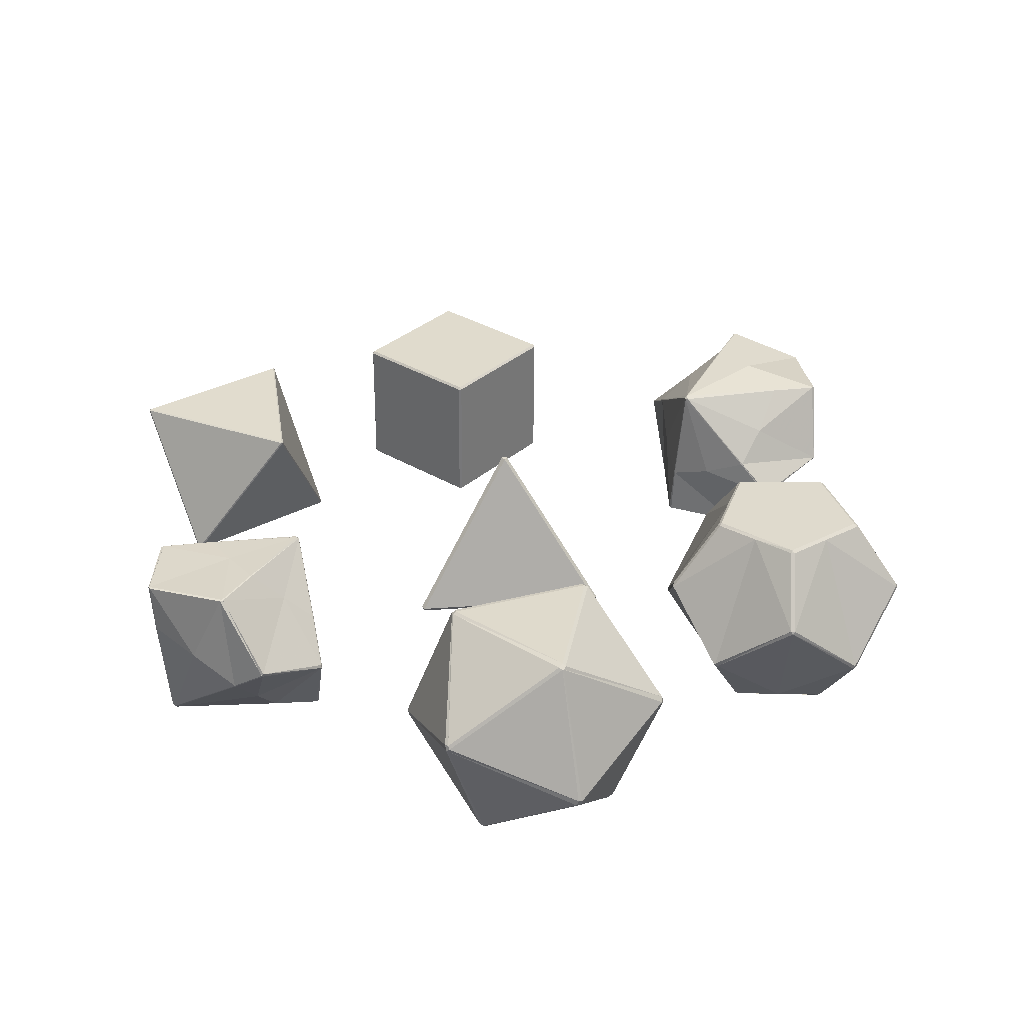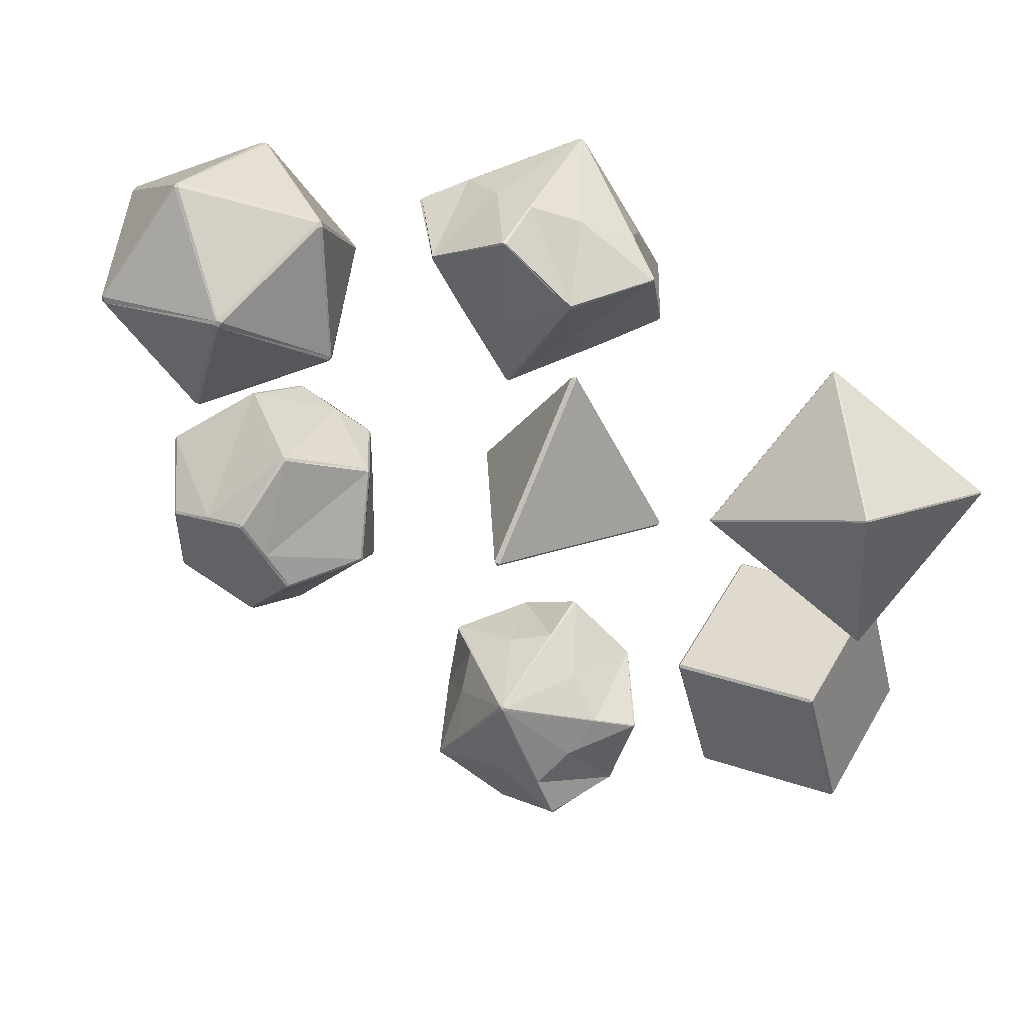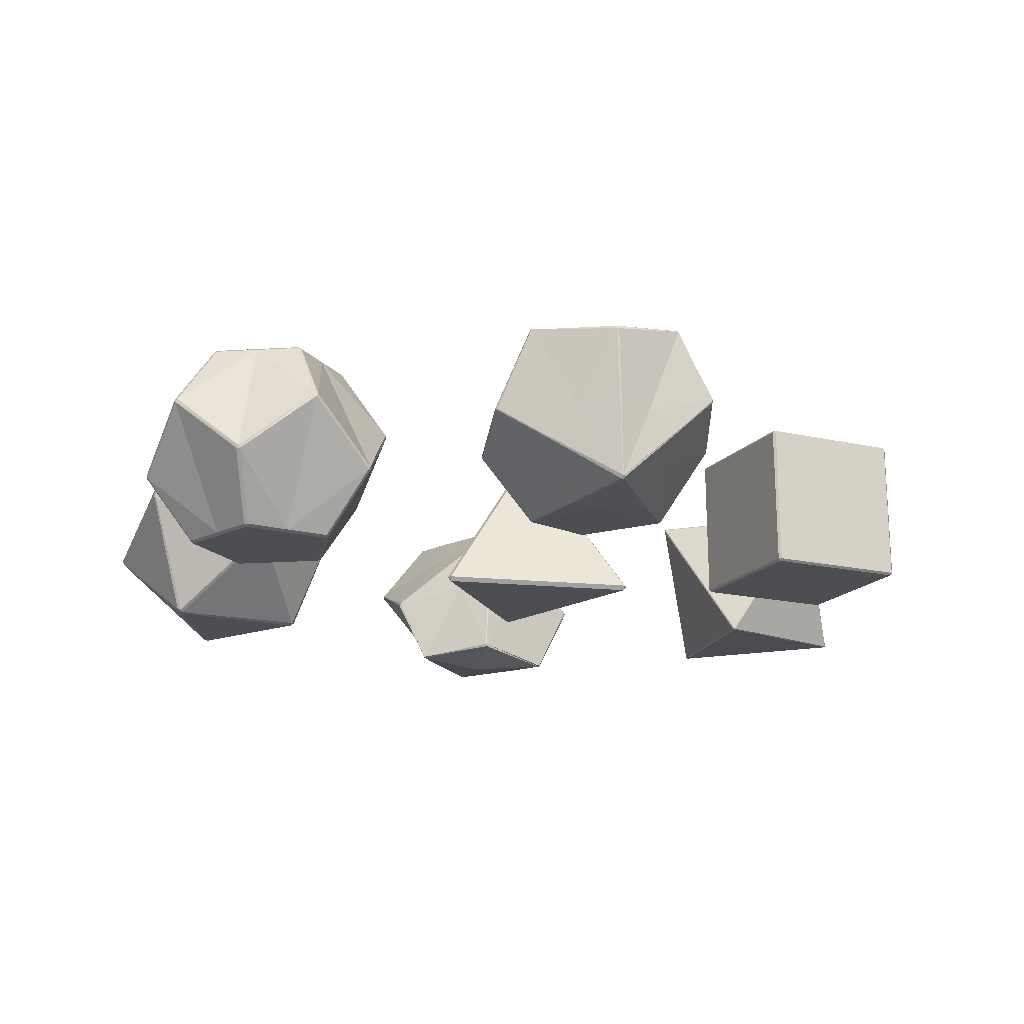
<metadata>
{"format":"obj","ext":"obj","renderer":"f3d","projection":"perspective","resolution":1024,"background":"white","views":[{"elev":32.7,"azim":-125.3,"up":"+Z"},{"elev":51.7,"azim":28.5,"up":"+Y"},{"elev":-17.1,"azim":-10.9,"up":"+Z"}]}
</metadata>
<code>
o Object.1
v 4559 -2136 462.9
v 534 4330 462.9
v -3160 -2208 462.9
v 574.3 -5.301 6594
v 680.9 -186.1 6594
v -3055 -2267 291.5
v 639.6 4270 291.5
v 4454 -2198 291.5
v 784.2 -3.301 6594
v 743.9 4332 462.9
v -3053 -2389 462.9
v 1.483e+04 -6533 5809
v 1.474e+04 -6555 5896
v 1.477e+04 -6640 5808
v 9436 -7994 5761
v 9543 -8056 5762
v 1.331e+04 -1247 5795
v 1.333e+04 -1331 5883
v 1.341e+04 -1308 5796
v 8021 -2770 5748
v 1.482e+04 -6640 395.8
v 9592 -8056 349.3
v 1.346e+04 -1308 383.8
v 8069 -2770 335.8
v 1.47e+04 3493 5857
v 1.66e+04 7044 584.4
v 1.657e+04 7090 546.8
v 1.065e+04 1.007e+04 414.2
v 1.059e+04 1.007e+04 450
v 1.423e+04 1.016e+04 6000
v 8715 6472 5760
v 1.426e+04 1.011e+04 6038
v 1.658e+04 6997 544.8
v 1.467e+04 3446 5817
v 1.104e+04 3357 266.9
v 1.655e+04 7043 507.1
v 1.057e+04 1.002e+04 410.3
v 1.095e+04 3398 265
v 8692 6426 5721
v -1.245e+04 -1137 3018
v -1.251e+04 -1178 3046
v -9696 -1161 5242
v -9637 -1203 5214
v -8209 -5819 7814
v -8209 -5673 7815
v -8292 -5719 7902
v -1.029e+04 -2961 7815
v -1.024e+04 -3067 7902
v -1.015e+04 -3006 7815
v -1.351e+04 -4098 7815
v -1.338e+04 -4065 7902
v -1.342e+04 -3979 7815
v -1.342e+04 -7513 7814
v -1.338e+04 -7390 7902
v -1.351e+04 -7395 7815
v -1.015e+04 -8487 7814
v -1.025e+04 -8406 7902
v -1.029e+04 -8532 7814
v -7187 -3087 2937
v -7202 -3004 3046
v -1.257e+04 -1234 2935
v -1.589e+04 -5661 3046
v -1.249e+04 -1.023e+04 2927
v -1.257e+04 -1.024e+04 3039
v -7269 -8443 2927
v -7285 -8524 3039
v -8816 -4105 358.1
v -8774 -4020 445.7
v -8690 -4140 445.7
v -1.194e+04 -3052 358.1
v -1.203e+04 -2989 445.7
v -1.189e+04 -2947 445.7
v -1.393e+04 -5670 358.1
v -1.402e+04 -5769 445.7
v -1.402e+04 -5623 445.7
v -1.202e+04 -8391 358.1
v -1.199e+04 -8517 445.8
v -1.213e+04 -8471 445.4
v -8878 -7430 358.1
v -8747 -7435 445.8
v -8834 -7554 445.5
v -9577 -1260 5325
v -1.497e+04 -2936 5214
v -1.499e+04 -3019 5323
v -1.49e+04 -2897 5325
v -1.498e+04 -8549 5214
v -1.49e+04 -8589 5324
v -1.499e+04 -8467 5325
v -9638 -1.028e+04 5214
v -9577 -1.023e+04 5324
v -9720 -1.027e+04 5324
v -6339 -5744 5214
v -6374 -5668 5323
v -6375 -5818 5324
v -7076 6066 5357
v -9583 9370 8334
v -1.097e+04 4510 8353
v -9704 9457 8354
v -1.463e+04 8132 8378
v -1.112e+04 4500 8374
v -1.525e+04 3849 5270
v -1.063e+04 2556 3509
v -1.105e+04 4319 8227
v -1.05e+04 2600 3451
v -1.1e+04 4333 8227
v -8816 6605 368
v -7028 6113 5177
v -8339 1.087e+04 3418
v -1.29e+04 1.214e+04 5331
v -9641 9600 8243
v -1.655e+04 8742 3516
v -1.48e+04 8260 8231
v -1.655e+04 8611 3311
v -1.409e+04 5186 429
v -1.537e+04 3945 5159
v -1.389e+04 5212 301.7
v -1.057e+04 2618 3271
v -9512 9533 8206
v -7032 6133 5230
v -8235 1.077e+04 3476
v -1.468e+04 8331 8299
v -9684 9583 8276
v -1.304e+04 1.21e+04 5364
v -1.542e+04 4031 5270
v -1.481e+04 8206 8232
v -1.658e+04 8606 3458
v -1.071e+04 2577 3305
v -1.052e+04 2624 3304
v -8876 6393 368.6
v -8350 1.084e+04 3272
v -1.65e+04 8796 3310
v -1.268e+04 1.032e+04 372.7
v -1.402e+04 5350 301.7
v -1.65e+04 8750 3278
v -1.263e+04 1.021e+04 282.3
v -8972 6587 257.5
v -1.249e+04 1.022e+04 261.3
v -8323 1.08e+04 3239
v -8934 6624 277.4
v -1.245e+04 1.026e+04 281.3
v -1.117e+04 4382 8296
v -7055 5977 5120
v -7102 5888 5231
v -1.528e+04 3921 5396
v -8182 1.069e+04 3366
v -1.297e+04 1.216e+04 5126
v -1.303e+04 1.215e+04 5126
v -1.397e+04 5335 281.3
v -8922 6388 336.1
v -1386 -1.376e+04 6444
v 572.4 -1.025e+04 6235
v -1964 -1.248e+04 5017
v -2200 -1.13e+04 3725
v 656.5 -1.02e+04 6182
v -715.2 -1.052e+04 2905
v 866 -9903 2286
v 756.3 -1.024e+04 6231
v 2402 -1.065e+04 3136
v 3938 -1.158e+04 4223
v 3365 -1.276e+04 5476
v 2566 -1.39e+04 6717
v 709.8 -1.032e+04 6321
v 697.1 -1.397e+04 6731
v -1347 -1.378e+04 6470
v -2220 -1.133e+04 3761
v 815.1 -9902 2284
v 3926 -1.155e+04 4186
v 2609 -1.388e+04 6696
v -587.5 -1.614e+04 3245
v 876.6 -1.667e+04 610.4
v 756.3 -1.687e+04 4081
v -1150 -1.448e+04 1408
v 835.1 -1.657e+04 497.1
v -1853 -1.541e+04 2402
v 911.4 -1.346e+04 351.7
v 936.3 -1.656e+04 491.3
v -641.6 -1.343e+04 268.4
v 2974 -1.465e+04 1722
v 974.8 -1.663e+04 565.3
v 2612 -1.351e+04 450.6
v 2053 -1.618e+04 3370
v 900.9 -1.667e+04 611.8
v 3335 -1.569e+04 2865
v 803.5 -1.687e+04 4082
v -1843 -1.544e+04 2436
v -680.8 -1.345e+04 288.2
v 2576 -1.349e+04 427.1
v 3354 -1.566e+04 2833
v 5270 -1.214e+04 3290
v 5283 -1.218e+04 3330
v 3414 -1.546e+04 6804
v 3379 -1.537e+04 6836
v 3334 -1.539e+04 6858
v 669.9 -1.693e+04 6256
v 688.4 -1.696e+04 6150
v -3442 -1.462e+04 3559
v 3528 -1.168e+04 418
v 3551 -1.158e+04 442.2
v 4805 -1.504e+04 4345
v 4776 -1.506e+04 4220
v -2209 -1.531e+04 6520
v -2251 -1.529e+04 6492
v -2228 -1.541e+04 6491
v 730.3 -1.031e+04 6311
v -3426 -1.183e+04 2661
v -3425 -1.181e+04 2548
v -3444 -1.184e+04 2544
v -1482 -1.16e+04 198.4
v -1458 -1.171e+04 176.9
v 892.5 -9837 324.1
v 864.4 -9823 350.8
v 990.2 -9823 357.3
v 2714 1.304e+04 147.4
v 781.1 1.655e+04 526.2
v 3414 1.432e+04 1519
v 3762 1.55e+04 2785
v 702.1 1.66e+04 586.7
v 2354 1.628e+04 3732
v 832.9 1.69e+04 4486
v 598.3 1.656e+04 546.2
v -771.3 1.615e+04 3773
v -2396 1.522e+04 2824
v 617.3 1.649e+04 464.5
v -1935 1.404e+04 1526
v -1247 1.29e+04 220.4
v 613.7 1.283e+04 42.7
v 2673 1.302e+04 125.4
v 3779 1.547e+04 2748
v 883.8 1.69e+04 4484
v -2381 1.525e+04 2859
v -1288 1.292e+04 244.7
v 2197 1.066e+04 3404
v 968.4 1.013e+04 6156
v 785.8 9928 2689
v 2918 1.232e+04 5184
v 1020 1.023e+04 6265
v 3531 1.139e+04 4134
v 956.3 1.334e+04 6417
v 919.3 1.024e+04 6280
v 2511 1.337e+04 6364
v -1218 1.215e+04 5231
v 874.5 1.017e+04 6210
v -746.8 1.329e+04 6467
v -444 1.062e+04 3509
v 944 1.013e+04 6157
v -1677 1.111e+04 4124
v 738.7 9929 2692
v 3519 1.136e+04 4100
v 2548 1.335e+04 6341
v -708.4 1.331e+04 6487
v -1694 1.114e+04 4158
v -3642 1.466e+04 3869
v -3658 1.462e+04 3831
v -3681 1.461e+04 3949
v -2099 1.134e+04 207
v -2067 1.143e+04 172.5
v -2024 1.141e+04 146.5
v 682.2 9872 513.6
v 5014 1.218e+04 2842
v 4958 1.211e+04 2912
v -1681 1.522e+04 6557
v -3271 1.176e+04 2779
v -3214 1.171e+04 2862
v 3527 1.149e+04 0
v 3571 1.151e+04 24
v 3549 1.139e+04 27.3
v 636.8 1.648e+04 453
v 5076 1.498e+04 3738
v 5085 1.499e+04 3851
v 5104 1.496e+04 3853
v 3354 1.52e+04 6361
v 977.5 1.696e+04 6443
v 1003 1.698e+04 6414
v 877.3 1.698e+04 6418
v 4456 -2319 462.9
v 8104 -2747 5837
v 9569 -7971 261.5
v 9484 -7994 348.3
v 1.335e+04 -1247 382.8
v 8130 -2662 336.3
v 8082 -2662 5749
v 1.488e+04 -6533 396.3
v 9520 -7971 5849
v 1.338e+04 -1331 295.5
v 8154 -2747 249
v 1.479e+04 -6555 308
v 1.431e+04 1.012e+04 6002
v 1.462e+04 3442 5853
v 1.464e+04 3489 5893
v 1.062e+04 1.003e+04 374.5
v 8664 6471 5683
v 8687 6518 5723
v 1.101e+04 3402 229.2
v 1.098e+04 3353 302.7
v 1.428e+04 1.016e+04 5965
v -9175 -4340 7816
v -1.185e+04 -3468 7816
v -1.351e+04 -5745 7815
v -1.185e+04 -8024 7815
v -9177 -7154 7815
v -9284 -4417 7902
v -1.084e+04 -4892 7902
v -1.181e+04 -3595 7902
v -1.181e+04 -7898 7902
v -1.134e+04 -6438 7902
v -1.338e+04 -5774 7902
v -9296 -7101 7902
v -7275 -2964 2935
v -1.033e+04 -3481 444.7
v -1.303e+04 -4306 444.7
v -1.585e+04 -5736 2935
v -1.307e+04 -7122 444.8
v -1.041e+04 -8037 444.8
v -8717 -5787 444.8
v -1.038e+04 -3607 358.1
v -1.137e+04 -4887 358.1
v -1.585e+04 -5585 2937
v -1.264e+04 -1.019e+04 2929
v -7359 -8565 2929
v -1.292e+04 -4385 358.1
v -1.295e+04 -7070 358.1
v -1.09e+04 -6442 358.1
v -1.045e+04 -7910 358.1
v -8846 -5814 358.1
v -1.475e+04 8086 8300
v -1.533e+04 3905 5159
v -1.312e+04 1.211e+04 5238
v -1.396e+04 5120 392.8
v -1.246e+04 1.037e+04 371.8
v -3381 -1.469e+04 3495
v 3569 -1.17e+04 444.4
v 5316 -1.219e+04 3214
v 4756 -1.509e+04 4256
v 741.4 -1.696e+04 6153
v -3370 -1.473e+04 3533
v -1502 -1.173e+04 199.2
v 673 9839 621
v 3331 1.509e+04 6385
v -1699 1.51e+04 6556
v 619.9 9840 622.3
v 4944 1.207e+04 2875
v 3374 1.507e+04 6358
v -1656 1.512e+04 6579
v -3231 1.174e+04 2900
f 1 10 9
f 2 3 4
f 11 275 5
f 6 7 8
f 4 5 9
f 8 1 275
f 7 2 10
f 6 11 3
f 12 13 14
f 15 16 283
f 17 18 19
f 281 20 276
f 286 282 21
f 277 22 278
f 284 279 23
f 285 24 280
f 25 26 287
f 27 28 295
f 29 292 30
f 31 289 32
f 33 34 35
f 290 36 293
f 291 37 38
f 288 39 294
f 40 41 42
f 43 40 42
f 44 45 46
f 47 48 49
f 50 51 52
f 53 54 55
f 56 57 58
f 59 308 60
f 40 61 41
f 317 311 62
f 318 63 64
f 319 65 66
f 67 68 69
f 70 71 72
f 73 74 75
f 76 77 78
f 79 80 81
f 43 42 82
f 83 84 85
f 86 87 88
f 89 90 91
f 92 93 94
f 95 96 97
f 98 99 100
f 325 144 141
f 101 102 103
f 104 143 105
f 106 145 107
f 108 109 110
f 327 111 112
f 113 114 115
f 116 149 117
f 118 119 120
f 121 122 123
f 124 125 126
f 127 326 328
f 142 128 129
f 146 130 329
f 131 147 132
f 133 134 135
f 136 148 137
f 138 139 140
f 100 141 97
f 142 107 143
f 118 110 96
f 121 112 99
f 124 115 144
f 127 117 102
f 138 130 145
f 146 147 109
f 131 134 111
f 133 148 114
f 149 136 129
f 137 135 140
f 150 151 152
f 153 154 155
f 156 157 158
f 159 204 160
f 161 162 163
f 163 162 164
f 152 151 165
f 155 154 166
f 158 157 167
f 160 204 168
f 169 170 171
f 172 173 174
f 175 176 177
f 178 179 180
f 181 182 183
f 184 182 181
f 185 170 169
f 186 173 172
f 187 176 175
f 188 179 178
f 189 190 332
f 191 192 193
f 194 195 334
f 196 330 335
f 331 197 198
f 199 333 200
f 173 176 170
f 201 202 203
f 162 204 151
f 205 206 207
f 208 209 336
f 210 211 212
f 213 214 215
f 216 217 218
f 219 220 221
f 222 223 224
f 225 267 226
f 226 267 227
f 215 214 228
f 218 217 229
f 221 220 230
f 224 223 231
f 232 233 234
f 235 236 237
f 238 239 240
f 241 242 243
f 244 245 246
f 247 245 244
f 248 233 232
f 249 236 235
f 250 239 238
f 251 242 241
f 252 253 254
f 255 256 257
f 258 337 340
f 259 260 341
f 339 343 261
f 262 263 344
f 236 239 233
f 264 265 266
f 267 223 214
f 268 269 270
f 271 338 342
f 272 273 274
f 5 275 1
f 5 1 9
f 8 7 10
f 8 10 1
f 2 4 9
f 2 9 10
f 7 6 3
f 7 3 2
f 11 5 4
f 11 4 3
f 6 8 275
f 6 275 11
f 18 276 283
f 18 283 13
f 277 285 284
f 277 284 286
f 16 22 21
f 16 21 14
f 20 24 278
f 20 278 15
f 17 279 280
f 17 280 281
f 12 282 23
f 12 23 19
f 12 19 18
f 12 18 13
f 17 281 276
f 17 276 18
f 20 15 283
f 20 283 276
f 16 14 13
f 16 13 283
f 21 22 277
f 21 277 286
f 278 24 285
f 278 285 277
f 280 279 284
f 280 284 285
f 23 282 286
f 23 286 284
f 15 278 22
f 15 22 16
f 282 12 14
f 282 14 21
f 281 280 24
f 281 24 20
f 19 23 279
f 19 279 17
f 295 30 32
f 295 32 287
f 288 34 25
f 288 25 289
f 33 36 27
f 33 27 26
f 290 37 29
f 290 29 28
f 291 39 31
f 291 31 292
f 38 293 35
f 38 35 294
f 32 289 25
f 32 25 287
f 34 33 26
f 34 26 25
f 27 295 287
f 27 287 26
f 36 290 28
f 36 28 27
f 29 30 295
f 29 295 28
f 37 291 292
f 37 292 29
f 31 32 30
f 31 30 292
f 39 288 289
f 39 289 31
f 293 36 33
f 293 33 35
f 288 294 35
f 288 35 34
f 38 37 290
f 38 290 293
f 294 39 291
f 294 291 38
f 296 45 93
f 296 93 60
f 42 41 297
f 42 297 47
f 298 50 84
f 298 84 62
f 299 53 87
f 299 87 64
f 300 56 90
f 300 90 66
f 46 301 48
f 46 48 302
f 82 49 296
f 82 296 60
f 85 52 297
f 85 297 41
f 88 55 298
f 88 298 62
f 91 58 299
f 91 299 64
f 94 44 300
f 94 300 66
f 48 303 51
f 48 51 302
f 304 305 306
f 304 306 54
f 304 57 307
f 304 307 305
f 46 302 305
f 46 305 307
f 51 306 305
f 51 305 302
f 308 68 309
f 308 309 43
f 61 71 310
f 61 310 83
f 311 74 312
f 311 312 86
f 63 77 313
f 63 313 89
f 65 80 314
f 65 314 92
f 70 315 67
f 70 67 316
f 40 43 309
f 40 309 72
f 310 75 317
f 310 317 83
f 312 78 318
f 312 318 86
f 313 81 319
f 313 319 89
f 314 69 59
f 314 59 92
f 73 320 70
f 73 70 316
f 321 322 323
f 321 323 76
f 324 79 323
f 324 323 322
f 322 316 67
f 322 67 324
f 322 321 73
f 322 73 316
f 92 59 60
f 92 60 93
f 42 47 49
f 42 49 82
f 48 301 296
f 48 296 49
f 44 94 93
f 44 93 45
f 84 50 52
f 84 52 85
f 51 303 297
f 51 297 52
f 83 317 62
f 83 62 84
f 87 53 55
f 87 55 88
f 54 306 298
f 54 298 55
f 90 56 58
f 90 58 91
f 57 304 299
f 57 299 58
f 46 307 300
f 46 300 44
f 301 46 45
f 301 45 296
f 303 48 47
f 303 47 297
f 306 51 50
f 306 50 298
f 304 54 53
f 304 53 299
f 307 57 56
f 307 56 300
f 82 60 308
f 82 308 43
f 71 61 40
f 71 40 72
f 315 70 72
f 315 72 309
f 59 69 68
f 59 68 308
f 85 41 61
f 85 61 83
f 74 311 317
f 74 317 75
f 320 73 75
f 320 75 310
f 88 62 311
f 88 311 86
f 77 63 318
f 77 318 78
f 321 76 78
f 321 78 312
f 91 64 63
f 91 63 89
f 80 65 319
f 80 319 81
f 323 79 81
f 323 81 313
f 94 66 65
f 94 65 92
f 324 67 69
f 324 69 314
f 67 315 309
f 67 309 68
f 70 320 310
f 70 310 71
f 64 87 86
f 64 86 318
f 73 321 312
f 73 312 74
f 66 90 89
f 66 89 319
f 76 323 313
f 76 313 77
f 79 324 314
f 79 314 80
f 141 103 105
f 141 105 97
f 107 119 95
f 107 95 143
f 110 122 98
f 110 98 96
f 112 125 325
f 112 325 99
f 115 326 101
f 115 101 144
f 117 128 104
f 117 104 102
f 130 108 120
f 130 120 145
f 147 327 123
f 147 123 109
f 134 113 126
f 134 126 111
f 148 116 328
f 148 328 114
f 136 139 106
f 136 106 129
f 135 132 329
f 135 329 140
f 105 143 95
f 105 95 97
f 119 118 96
f 119 96 95
f 98 100 97
f 98 97 96
f 122 121 99
f 122 99 98
f 325 141 100
f 325 100 99
f 125 124 144
f 125 144 325
f 101 103 141
f 101 141 144
f 326 127 102
f 326 102 101
f 104 105 103
f 104 103 102
f 128 142 143
f 128 143 104
f 142 129 106
f 142 106 107
f 139 138 145
f 139 145 106
f 120 119 107
f 120 107 145
f 118 120 108
f 118 108 110
f 130 146 109
f 130 109 108
f 123 122 110
f 123 110 109
f 121 123 327
f 121 327 112
f 147 131 111
f 147 111 327
f 126 125 112
f 126 112 111
f 124 126 113
f 124 113 115
f 134 133 114
f 134 114 113
f 328 326 115
f 328 115 114
f 127 328 116
f 127 116 117
f 148 136 149
f 148 149 116
f 129 128 117
f 129 117 149
f 132 147 146
f 132 146 329
f 138 140 329
f 138 329 130
f 135 134 131
f 135 131 132
f 137 148 133
f 137 133 135
f 140 139 136
f 140 136 137
f 169 171 195
f 169 195 203
f 330 207 172
f 330 172 174
f 209 210 175
f 209 175 177
f 331 332 178
f 331 178 180
f 333 191 181
f 333 181 183
f 181 191 334
f 181 334 184
f 335 185 169
f 335 169 203
f 336 186 172
f 336 172 207
f 197 187 175
f 197 175 210
f 200 188 178
f 200 178 332
f 202 150 152
f 202 152 196
f 155 208 206
f 155 206 153
f 158 198 212
f 158 212 156
f 160 199 190
f 160 190 159
f 163 194 193
f 163 193 161
f 201 194 163
f 201 163 164
f 165 205 196
f 165 196 152
f 166 211 208
f 166 208 155
f 167 189 198
f 167 198 158
f 168 192 199
f 168 199 160
f 176 179 182
f 176 182 170
f 204 157 154
f 204 154 151
f 203 202 196
f 203 196 335
f 332 190 199
f 332 199 200
f 191 193 194
f 191 194 334
f 195 194 201
f 195 201 203
f 330 196 205
f 330 205 207
f 331 198 189
f 331 189 332
f 333 199 192
f 333 192 191
f 185 174 173
f 185 173 170
f 171 184 334
f 171 334 195
f 186 177 176
f 186 176 173
f 187 180 179
f 187 179 176
f 188 183 182
f 188 182 179
f 150 164 162
f 150 162 151
f 165 153 206
f 165 206 205
f 208 336 207
f 208 207 206
f 166 156 212
f 166 212 211
f 198 197 210
f 198 210 212
f 167 159 190
f 167 190 189
f 168 161 193
f 168 193 192
f 211 210 209
f 211 209 208
f 202 201 164
f 202 164 150
f 151 154 153
f 151 153 165
f 154 157 156
f 154 156 166
f 157 204 159
f 157 159 167
f 204 162 161
f 204 161 168
f 335 330 174
f 335 174 185
f 170 182 184
f 170 184 171
f 336 209 177
f 336 177 186
f 197 331 180
f 197 180 187
f 200 333 183
f 200 183 188
f 232 234 337
f 232 337 266
f 260 270 235
f 260 235 237
f 338 272 238
f 338 238 240
f 339 254 241
f 339 241 243
f 263 255 244
f 263 244 246
f 244 255 340
f 244 340 247
f 341 248 232
f 341 232 266
f 342 249 235
f 342 235 270
f 343 250 238
f 343 238 272
f 344 251 241
f 344 241 254
f 265 213 215
f 265 215 259
f 218 271 269
f 218 269 216
f 221 261 274
f 221 274 219
f 224 262 253
f 224 253 222
f 226 258 257
f 226 257 225
f 264 258 226
f 264 226 227
f 228 268 259
f 228 259 215
f 229 273 271
f 229 271 218
f 230 252 261
f 230 261 221
f 231 256 262
f 231 262 224
f 239 242 245
f 239 245 233
f 223 220 217
f 223 217 214
f 266 265 259
f 266 259 341
f 254 253 262
f 254 262 344
f 255 257 258
f 255 258 340
f 337 258 264
f 337 264 266
f 260 259 268
f 260 268 270
f 339 261 252
f 339 252 254
f 263 262 256
f 263 256 255
f 248 237 236
f 248 236 233
f 234 247 340
f 234 340 337
f 249 240 239
f 249 239 236
f 250 243 242
f 250 242 239
f 251 246 245
f 251 245 242
f 213 227 267
f 213 267 214
f 228 216 269
f 228 269 268
f 271 342 270
f 271 270 269
f 229 219 274
f 229 274 273
f 261 343 272
f 261 272 274
f 230 222 253
f 230 253 252
f 231 225 257
f 231 257 256
f 273 272 338
f 273 338 271
f 265 264 227
f 265 227 213
f 214 217 216
f 214 216 228
f 217 220 219
f 217 219 229
f 220 223 222
f 220 222 230
f 223 267 225
f 223 225 231
f 341 260 237
f 341 237 248
f 233 245 247
f 233 247 234
f 342 338 240
f 342 240 249
f 343 339 243
f 343 243 250
f 344 263 246
f 344 246 251

</code>
